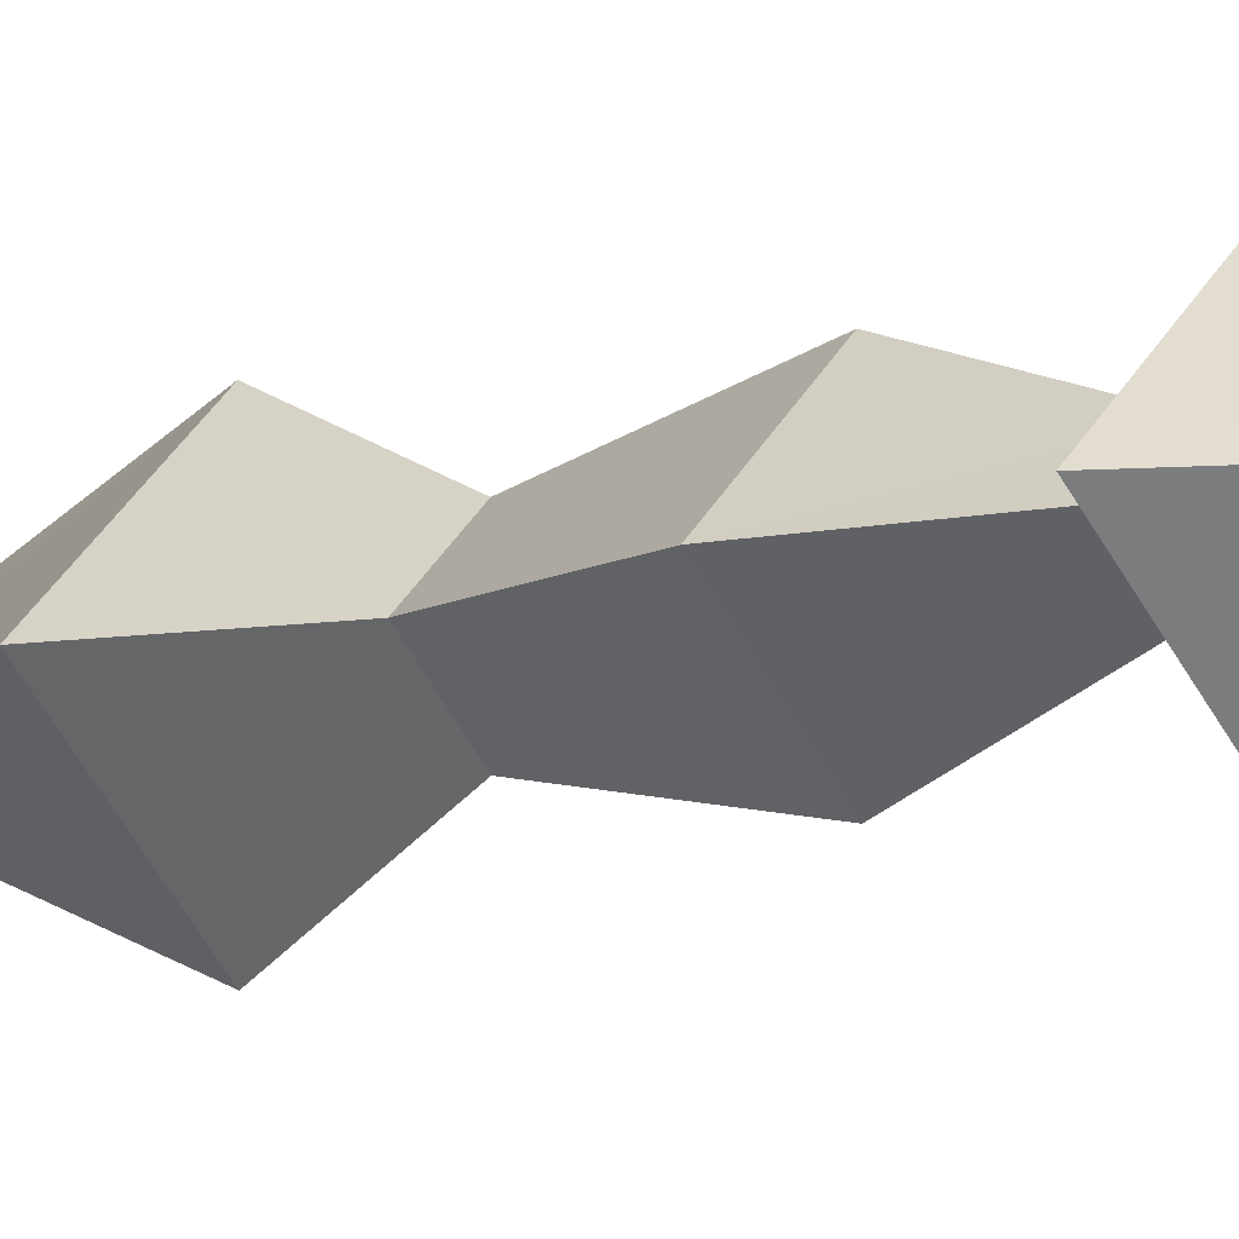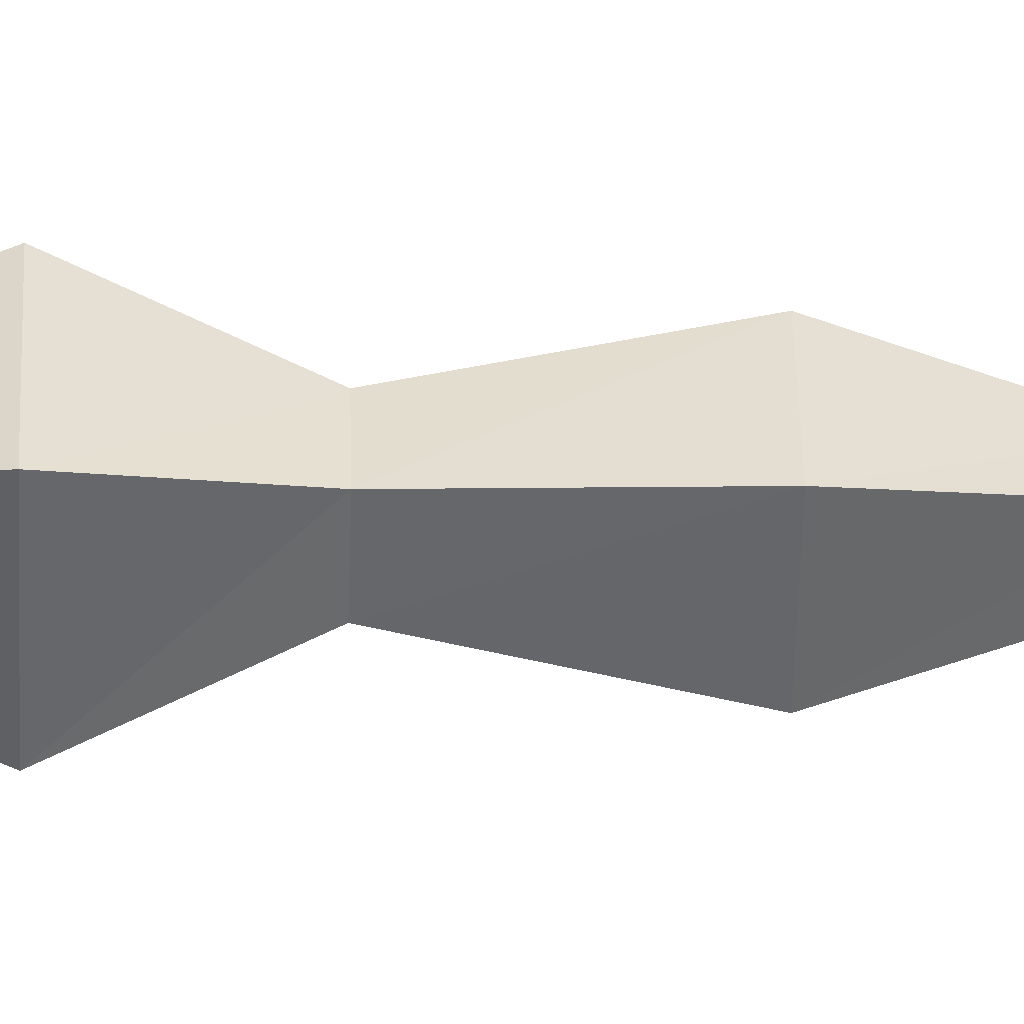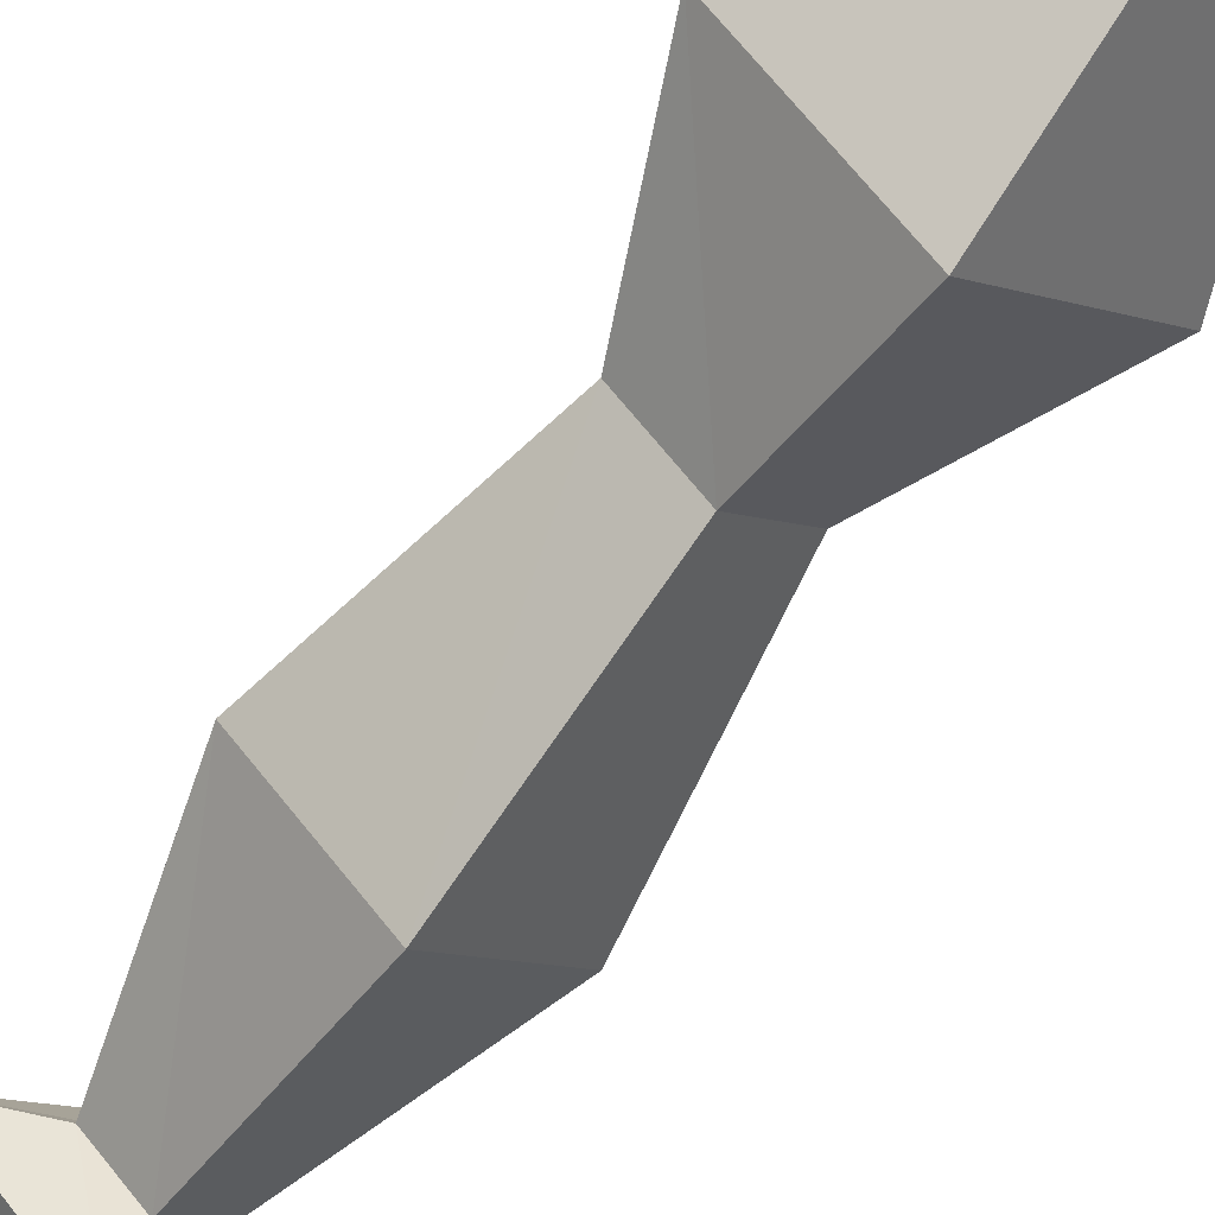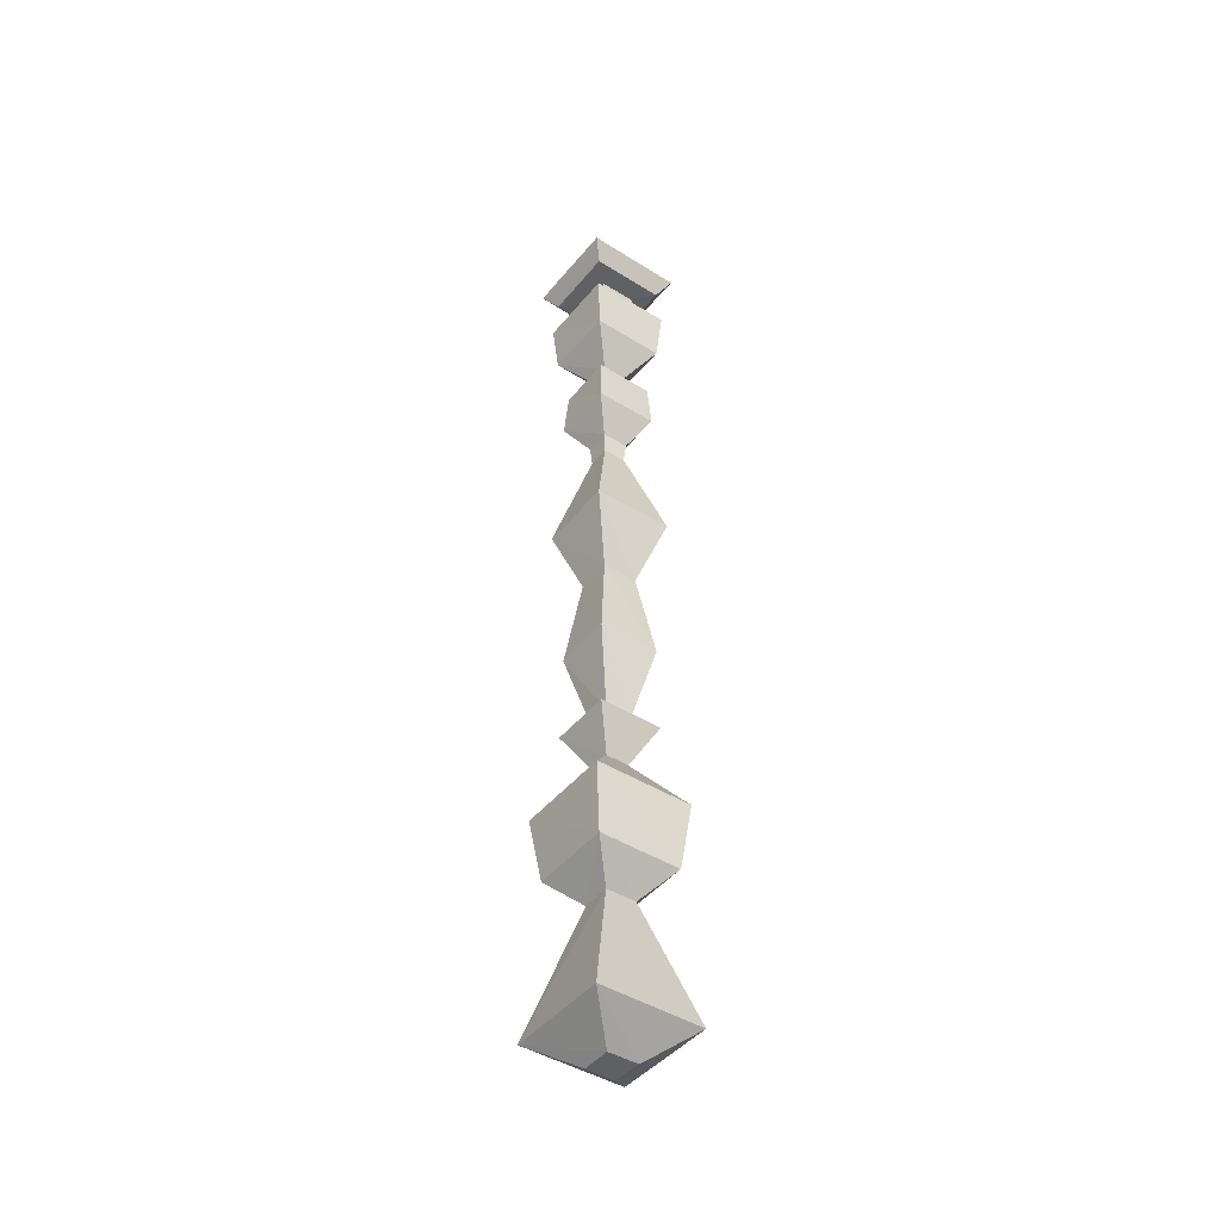
<metadata>
{"format":"obj","ext":"obj","renderer":"f3d","projection":"perspective","resolution":1024,"background":"white","views":[{"elev":-9.5,"azim":-43.1,"up":"+Z"},{"elev":-6.8,"azim":-92.4,"up":"+Z"},{"elev":-66.4,"azim":144.3,"up":"+Z"},{"elev":-44.6,"azim":97.7,"up":"+Y"}]}
</metadata>
<code>
v -1.259 0.9656 0.5561
v -1.247 0.9522 0.5559
v -1.209 0.952 0.5944
v -1.209 0.952 0.5944
v -1.247 0.9522 0.5559
v -1.208 0.9504 0.5743
v -1.247 0.9522 0.5559
v -1.226 0.9506 0.5561
v -1.208 0.9504 0.5743
v -1.208 0.9504 0.5743
v -1.226 0.9506 0.5561
v -1.209 0.9404 0.5777
v -1.23 0.9406 0.5561
v -1.209 0.9404 0.5777
v -1.23 0.9406 0.5561
v -1.209 0.9196 0.5978
v -1.23 0.9406 0.5561
v -1.25 0.9198 0.5559
v -1.209 0.9196 0.5978
v -1.25 0.9198 0.5559
v -1.246 0.8799 0.5554
v -1.209 0.8795 0.5935
v -1.246 0.8799 0.5554
v -1.22 0.8539 0.5561
v -1.209 0.8539 0.5669
v -1.209 0.8795 0.5935
v -1.209 0.8539 0.5669
v -1.22 0.8539 0.5561
v -1.209 0.8369 0.5846
v -1.22 0.8539 0.5561
v -1.238 0.8371 0.5554
v -1.209 0.8369 0.5846
v -1.209 0.7633 0.5667
v -1.22 0.7633 0.5552
v -1.209 0.6895 0.5944
v -1.22 0.7633 0.5552
v -1.249 0.6897 0.5549
v -1.209 0.6895 0.5944
v -1.209 0.6895 0.5944
v -1.249 0.6897 0.5549
v -1.21 0.6401 0.5724
v -1.249 0.6897 0.5549
v -1.227 0.6403 0.5549
v -1.21 0.6401 0.5724
v -1.21 0.5153 0.5659
v -1.222 0.5153 0.5542
v -1.21 0.5073 0.5863
v -1.21 0.5073 0.5863
v -1.242 0.5073 0.5542
v -1.21 0.4791 0.5659
v -1.242 0.5073 0.5542
v -1.221 0.4791 0.5542
v -1.21 0.4791 0.5659
v -1.21 0.4791 0.5659
v -1.221 0.4791 0.5542
v -1.211 0.4427 0.6038
v -1.26 0.4431 0.5535
v -1.252 0.3955 0.5532
v -1.211 0.3955 0.5952
v -1.252 0.3955 0.5532
v -1.209 0.3955 0.5116
v -1.225 0.3751 0.554
v -1.225 0.3751 0.554
v -1.209 0.3955 0.5116
v -1.21 0.3751 0.5384
v -1.209 0.3955 0.5116
v -1.168 0.3955 0.5544
v -1.21 0.3751 0.5384
v -1.21 0.3751 0.5384
v -1.168 0.3955 0.5544
v -1.195 0.3751 0.5542
v -1.168 0.3955 0.5544
v -1.21 0.3749 0.5681
v -1.195 0.3751 0.5542
v -1.17 0.952 0.5568
v -1.209 0.952 0.5944
v -1.19 0.9504 0.5564
v -1.209 0.952 0.5944
v -1.208 0.9504 0.5743
v -1.19 0.9504 0.5564
v -1.19 0.9504 0.5564
v -1.208 0.9504 0.5743
v -1.187 0.9404 0.5568
v -1.179 0.8369 0.5561
v -1.209 0.8369 0.5846
v -1.177 0.8023 0.5561
v -1.195 0.7787 0.5561
v -1.209 0.7787 0.5681
v -1.197 0.7633 0.5559
v -1.209 0.7787 0.5681
v -1.209 0.7633 0.5667
v -1.197 0.7633 0.5559
v -1.197 0.7633 0.5559
v -1.209 0.7633 0.5667
v -1.169 0.6895 0.5559
v -1.191 0.6403 0.5552
v -1.21 0.6401 0.5724
v -1.179 0.5731 0.5552
v -1.178 0.5073 0.5549
v -1.21 0.5073 0.5863
v -1.198 0.4791 0.5544
v -1.211 0.4427 0.6038
v -1.211 0.3955 0.5952
v -1.168 0.3955 0.5544
v -1.168 0.3955 0.5544
v -1.211 0.3955 0.5952
v -1.21 0.3749 0.5681
v -1.208 0.9656 0.5056
v -1.208 0.9522 0.5178
v -1.247 0.9522 0.5559
v -1.247 0.9522 0.5559
v -1.208 0.9522 0.5178
v -1.226 0.9506 0.5561
v -1.208 0.9522 0.5178
v -1.208 0.9506 0.5377
v -1.226 0.9506 0.5561
v -1.208 0.9506 0.5377
v -1.208 0.9406 0.5341
v -1.23 0.9406 0.5561
v -1.23 0.9406 0.5561
v -1.208 0.9406 0.5341
v -1.25 0.9198 0.5559
v -1.208 0.9406 0.5341
v -1.208 0.9202 0.514
v -1.25 0.9198 0.5559
v -1.208 0.9202 0.514
v -1.208 0.8799 0.5185
v -1.246 0.8799 0.5554
v -1.208 0.8799 0.5185
v -1.208 0.8541 0.5441
v -1.22 0.8539 0.5561
v -1.238 0.8371 0.5554
v -1.208 0.8371 0.5259
v -1.241 0.8025 0.5552
v -1.241 0.8025 0.5552
v -1.208 0.8025 0.5233
v -1.222 0.7787 0.5554
v -1.208 0.8025 0.5233
v -1.209 0.7787 0.5422
v -1.222 0.7787 0.5554
v -1.249 0.6897 0.5549
v -1.208 0.6897 0.5142
v -1.227 0.6403 0.5549
v -1.227 0.6403 0.5549
v -1.209 0.6403 0.5367
v -1.24 0.5733 0.5542
v -1.209 0.6403 0.5367
v -1.209 0.5733 0.5233
v -1.24 0.5733 0.5542
v -1.24 0.5733 0.5542
v -1.209 0.5733 0.5233
v -1.222 0.5153 0.5542
v -1.242 0.5073 0.5542
v -1.209 0.5073 0.5216
v -1.221 0.4791 0.5542
v -1.209 0.5073 0.5216
v -1.21 0.4791 0.5425
v -1.221 0.4791 0.5542
v -1.158 0.9654 0.5571
v -1.17 0.952 0.5568
v -1.208 0.9522 0.5178
v -1.17 0.952 0.5568
v -1.19 0.9504 0.5564
v -1.208 0.9506 0.5377
v -1.19 0.9504 0.5564
v -1.187 0.9404 0.5568
v -1.208 0.9406 0.5341
v -1.208 0.9406 0.5341
v -1.187 0.9404 0.5568
v -1.208 0.9202 0.514
v -1.208 0.9202 0.514
v -1.167 0.9196 0.5568
v -1.208 0.8799 0.5185
v -1.167 0.9196 0.5568
v -1.171 0.8799 0.5564
v -1.208 0.8799 0.5185
v -1.208 0.8799 0.5185
v -1.171 0.8799 0.5564
v -1.208 0.8541 0.5441
v -1.171 0.8799 0.5564
v -1.197 0.8539 0.5561
v -1.208 0.8541 0.5441
v -1.208 0.8371 0.5259
v -1.179 0.8369 0.5561
v -1.208 0.8025 0.5233
v -1.208 0.8025 0.5233
v -1.177 0.8023 0.5561
v -1.209 0.7787 0.5422
v -1.177 0.8023 0.5561
v -1.195 0.7787 0.5561
v -1.209 0.7787 0.5422
v -1.208 0.6897 0.5142
v -1.169 0.6895 0.5559
v -1.209 0.6403 0.5367
v -1.169 0.6895 0.5559
v -1.191 0.6403 0.5552
v -1.209 0.6403 0.5367
v -1.209 0.6403 0.5367
v -1.191 0.6403 0.5552
v -1.209 0.5733 0.5233
v -1.209 0.5733 0.5233
v -1.179 0.5731 0.5552
v -1.21 0.5153 0.5415
v -1.21 0.5153 0.5415
v -1.197 0.5153 0.5544
v -1.209 0.5073 0.5216
v -1.197 0.5153 0.5544
v -1.178 0.5073 0.5549
v -1.209 0.5073 0.5216
v -1.209 0.5073 0.5216
v -1.178 0.5073 0.5549
v -1.21 0.4791 0.5425
v -1.198 0.4791 0.5544
v -1.198 0.4791 0.5544
v -1.16 0.4427 0.5549
v -1.209 0.4431 0.5041
v -1.195 0.2657 0.5535
v -1.225 0.2657 0.5532
v -1.21 0.2657 0.5377
v -1.211 0.2657 0.5679
v -1.225 0.2657 0.5532
v -1.263 0.2847 0.5525
v -1.21 0.2847 0.5003
v -1.21 0.2847 0.5003
v -1.263 0.2847 0.5525
v -1.225 0.3751 0.554
v -1.263 0.2847 0.5525
v -1.21 0.3749 0.5681
v -1.225 0.3751 0.554
v -1.211 0.2843 0.6059
v -1.211 0.2657 0.5679
v -1.195 0.2657 0.5535
v -1.211 0.2843 0.6059
v -1.158 0.2845 0.5542
v -1.21 0.3751 0.5384
v -1.195 0.3751 0.5542
v -1.21 0.2847 0.5003
v -1.21 0.3751 0.5384
v -1.158 0.2845 0.5542
v -1.263 0.2847 0.5525
v -1.211 0.2657 0.5679
v -1.211 0.2843 0.6059
v -1.225 0.2657 0.5532
v -1.195 0.3751 0.5542
v -1.21 0.3749 0.5681
v -1.211 0.2843 0.6059
v -1.225 0.3751 0.554
v -1.21 0.3751 0.5384
v -1.21 0.2847 0.5003
v -1.209 0.9652 0.6069
v -1.259 0.9656 0.5561
v -1.209 0.952 0.5944
v -1.209 0.9196 0.5978
v -1.25 0.9198 0.5559
v -1.209 0.8795 0.5935
v -1.209 0.8369 0.5846
v -1.238 0.8371 0.5554
v -1.209 0.8023 0.5877
v -1.238 0.8371 0.5554
v -1.241 0.8025 0.5552
v -1.209 0.8023 0.5877
v -1.209 0.8023 0.5877
v -1.241 0.8025 0.5552
v -1.209 0.7787 0.5681
v -1.241 0.8025 0.5552
v -1.222 0.7787 0.5554
v -1.209 0.7787 0.5681
v -1.209 0.7787 0.5681
v -1.222 0.7787 0.5554
v -1.209 0.7633 0.5667
v -1.222 0.7787 0.5554
v -1.22 0.7633 0.5552
v -1.209 0.7633 0.5667
v -1.21 0.6401 0.5724
v -1.227 0.6403 0.5549
v -1.21 0.5731 0.5846
v -1.227 0.6403 0.5549
v -1.24 0.5733 0.5542
v -1.21 0.5731 0.5846
v -1.21 0.5731 0.5846
v -1.24 0.5733 0.5542
v -1.21 0.5153 0.5659
v -1.24 0.5733 0.5542
v -1.222 0.5153 0.5542
v -1.21 0.5153 0.5659
v -1.222 0.5153 0.5542
v -1.242 0.5073 0.5542
v -1.21 0.5073 0.5863
v -1.221 0.4791 0.5542
v -1.26 0.4431 0.5535
v -1.211 0.4427 0.6038
v -1.211 0.4427 0.6038
v -1.26 0.4431 0.5535
v -1.211 0.3955 0.5952
v -1.211 0.3955 0.5952
v -1.252 0.3955 0.5532
v -1.225 0.3751 0.554
v -1.158 0.9654 0.5571
v -1.209 0.9652 0.6069
v -1.17 0.952 0.5568
v -1.209 0.9652 0.6069
v -1.209 0.952 0.5944
v -1.17 0.952 0.5568
v -1.208 0.9504 0.5743
v -1.209 0.9404 0.5777
v -1.187 0.9404 0.5568
v -1.187 0.9404 0.5568
v -1.209 0.9404 0.5777
v -1.167 0.9196 0.5568
v -1.209 0.9404 0.5777
v -1.209 0.9196 0.5978
v -1.167 0.9196 0.5568
v -1.167 0.9196 0.5568
v -1.209 0.9196 0.5978
v -1.171 0.8799 0.5564
v -1.209 0.9196 0.5978
v -1.209 0.8795 0.5935
v -1.171 0.8799 0.5564
v -1.171 0.8799 0.5564
v -1.209 0.8795 0.5935
v -1.197 0.8539 0.5561
v -1.209 0.8795 0.5935
v -1.209 0.8539 0.5669
v -1.197 0.8539 0.5561
v -1.197 0.8539 0.5561
v -1.209 0.8539 0.5669
v -1.179 0.8369 0.5561
v -1.209 0.8539 0.5669
v -1.209 0.8369 0.5846
v -1.179 0.8369 0.5561
v -1.209 0.8369 0.5846
v -1.209 0.8023 0.5877
v -1.177 0.8023 0.5561
v -1.177 0.8023 0.5561
v -1.209 0.8023 0.5877
v -1.195 0.7787 0.5561
v -1.209 0.8023 0.5877
v -1.209 0.7787 0.5681
v -1.195 0.7787 0.5561
v -1.209 0.7633 0.5667
v -1.209 0.6895 0.5944
v -1.169 0.6895 0.5559
v -1.169 0.6895 0.5559
v -1.209 0.6895 0.5944
v -1.191 0.6403 0.5552
v -1.209 0.6895 0.5944
v -1.21 0.6401 0.5724
v -1.191 0.6403 0.5552
v -1.21 0.6401 0.5724
v -1.21 0.5731 0.5846
v -1.179 0.5731 0.5552
v -1.179 0.5731 0.5552
v -1.21 0.5731 0.5846
v -1.197 0.5153 0.5544
v -1.21 0.5731 0.5846
v -1.21 0.5153 0.5659
v -1.197 0.5153 0.5544
v -1.197 0.5153 0.5544
v -1.21 0.5153 0.5659
v -1.178 0.5073 0.5549
v -1.21 0.5153 0.5659
v -1.21 0.5073 0.5863
v -1.178 0.5073 0.5549
v -1.21 0.5073 0.5863
v -1.21 0.4791 0.5659
v -1.198 0.4791 0.5544
v -1.198 0.4791 0.5544
v -1.21 0.4791 0.5659
v -1.16 0.4427 0.5549
v -1.21 0.4791 0.5659
v -1.211 0.4427 0.6038
v -1.16 0.4427 0.5549
v -1.16 0.4427 0.5549
v -1.211 0.4427 0.6038
v -1.168 0.3955 0.5544
v -1.259 0.9656 0.5561
v -1.208 0.9656 0.5056
v -1.247 0.9522 0.5559
v -1.226 0.9506 0.5561
v -1.208 0.9506 0.5377
v -1.23 0.9406 0.5561
v -1.25 0.9198 0.5559
v -1.208 0.9202 0.514
v -1.246 0.8799 0.5554
v -1.246 0.8799 0.5554
v -1.208 0.8799 0.5185
v -1.22 0.8539 0.5561
v -1.22 0.8539 0.5561
v -1.208 0.8541 0.5441
v -1.238 0.8371 0.5554
v -1.208 0.8541 0.5441
v -1.208 0.8371 0.5259
v -1.238 0.8371 0.5554
v -1.208 0.8371 0.5259
v -1.208 0.8025 0.5233
v -1.241 0.8025 0.5552
v -1.222 0.7787 0.5554
v -1.209 0.7787 0.5422
v -1.22 0.7633 0.5552
v -1.209 0.7787 0.5422
v -1.209 0.7633 0.5439
v -1.22 0.7633 0.5552
v -1.22 0.7633 0.5552
v -1.209 0.7633 0.5439
v -1.249 0.6897 0.5549
v -1.209 0.7633 0.5439
v -1.208 0.6897 0.5142
v -1.249 0.6897 0.5549
v -1.208 0.6897 0.5142
v -1.209 0.6403 0.5367
v -1.227 0.6403 0.5549
v -1.209 0.5733 0.5233
v -1.21 0.5153 0.5415
v -1.222 0.5153 0.5542
v -1.222 0.5153 0.5542
v -1.21 0.5153 0.5415
v -1.242 0.5073 0.5542
v -1.21 0.5153 0.5415
v -1.209 0.5073 0.5216
v -1.242 0.5073 0.5542
v -1.221 0.4791 0.5542
v -1.21 0.4791 0.5425
v -1.26 0.4431 0.5535
v -1.21 0.4791 0.5425
v -1.209 0.4431 0.5041
v -1.26 0.4431 0.5535
v -1.26 0.4431 0.5535
v -1.209 0.4431 0.5041
v -1.252 0.3955 0.5532
v -1.209 0.4431 0.5041
v -1.209 0.3955 0.5116
v -1.252 0.3955 0.5532
v -1.208 0.9656 0.5056
v -1.158 0.9654 0.5571
v -1.208 0.9522 0.5178
v -1.208 0.9522 0.5178
v -1.17 0.952 0.5568
v -1.208 0.9506 0.5377
v -1.208 0.9506 0.5377
v -1.19 0.9504 0.5564
v -1.208 0.9406 0.5341
v -1.187 0.9404 0.5568
v -1.167 0.9196 0.5568
v -1.208 0.9202 0.514
v -1.208 0.8541 0.5441
v -1.197 0.8539 0.5561
v -1.208 0.8371 0.5259
v -1.197 0.8539 0.5561
v -1.179 0.8369 0.5561
v -1.208 0.8371 0.5259
v -1.179 0.8369 0.5561
v -1.177 0.8023 0.5561
v -1.208 0.8025 0.5233
v -1.209 0.7787 0.5422
v -1.195 0.7787 0.5561
v -1.209 0.7633 0.5439
v -1.195 0.7787 0.5561
v -1.197 0.7633 0.5559
v -1.209 0.7633 0.5439
v -1.209 0.7633 0.5439
v -1.197 0.7633 0.5559
v -1.208 0.6897 0.5142
v -1.197 0.7633 0.5559
v -1.169 0.6895 0.5559
v -1.208 0.6897 0.5142
v -1.191 0.6403 0.5552
v -1.179 0.5731 0.5552
v -1.209 0.5733 0.5233
v -1.179 0.5731 0.5552
v -1.197 0.5153 0.5544
v -1.21 0.5153 0.5415
v -1.21 0.4791 0.5425
v -1.198 0.4791 0.5544
v -1.209 0.4431 0.5041
v -1.209 0.4431 0.5041
v -1.16 0.4427 0.5549
v -1.209 0.3955 0.5116
v -1.16 0.4427 0.5549
v -1.168 0.3955 0.5544
v -1.209 0.3955 0.5116
v -1.158 0.2845 0.5542
v -1.195 0.2657 0.5535
v -1.21 0.2657 0.5377
v -1.21 0.2657 0.5377
v -1.225 0.2657 0.5532
v -1.21 0.2847 0.5003
v -1.195 0.2657 0.5535
v -1.158 0.2845 0.5542
v -1.211 0.2843 0.6059
v -1.211 0.2843 0.6059
v -1.158 0.2845 0.5542
v -1.195 0.3751 0.5542
v -1.208 0.9656 0.5056
v -1.259 0.9656 0.5561
v -1.158 0.9654 0.5571
v -1.209 0.9652 0.6069
v -1.21 0.2657 0.5377
v -1.21 0.2847 0.5003
v -1.158 0.2845 0.5542
v -1.225 0.3751 0.554
v -1.21 0.3749 0.5681
v -1.211 0.3955 0.5952
f 1 2 3
f 4 5 6
f 7 8 9
f 10 11 12
f 11 13 12
f 14 15 16
f 17 18 19
f 20 21 22
f 23 24 25
f 26 23 25
f 27 28 29
f 30 31 32
f 33 34 35
f 36 37 38
f 39 40 41
f 42 43 44
f 45 46 47
f 48 49 50
f 51 52 53
f 54 55 56
f 57 58 59
f 60 61 62
f 63 64 65
f 66 67 68
f 69 70 71
f 72 73 74
f 75 76 77
f 78 79 80
f 81 82 83
f 84 85 86
f 87 88 89
f 90 91 92
f 93 94 95
f 96 97 98
f 99 100 101
f 102 103 104
f 105 106 107
f 108 109 110
f 111 112 113
f 114 115 116
f 117 118 119
f 120 121 122
f 123 124 125
f 126 127 128
f 129 130 131
f 132 133 134
f 135 136 137
f 138 139 140
f 141 142 143
f 144 145 146
f 147 148 149
f 150 151 152
f 153 154 155
f 156 157 158
f 159 160 161
f 162 163 164
f 165 166 167
f 168 169 170
f 171 172 173
f 174 175 176
f 177 178 179
f 180 181 182
f 183 184 185
f 186 187 188
f 189 190 191
f 192 193 194
f 195 196 197
f 198 199 200
f 201 202 203
f 204 205 206
f 207 208 209
f 210 211 212
f 211 213 212
f 214 215 216
f 217 218 219
f 218 217 220
f 221 222 223
f 224 225 226
f 227 228 229
f 228 227 230
f 231 232 233
f 234 235 236
f 237 238 239
f 240 241 242
f 240 243 241
f 244 245 246
f 247 248 249
f 250 251 252
f 253 254 255
f 256 257 258
f 259 260 261
f 262 263 264
f 265 266 267
f 268 269 270
f 271 272 273
f 274 275 276
f 277 278 279
f 280 281 282
f 283 284 285
f 286 287 288
f 289 290 291
f 292 293 294
f 295 296 297
f 298 299 300
f 301 302 303
f 304 305 306
f 307 308 309
f 310 311 312
f 313 314 315
f 316 317 318
f 319 320 321
f 322 323 324
f 325 326 327
f 328 329 330
f 331 332 333
f 334 335 336
f 337 338 339
f 340 341 342
f 343 344 345
f 346 347 348
f 349 350 351
f 352 353 354
f 355 356 357
f 358 359 360
f 361 362 363
f 364 365 366
f 367 368 369
f 370 371 372
f 373 374 375
f 376 377 378
f 379 380 381
f 382 383 384
f 385 386 387
f 388 389 390
f 391 392 393
f 394 395 396
f 397 398 399
f 400 401 402
f 403 404 405
f 406 407 408
f 409 410 411
f 412 413 414
f 415 416 417
f 418 419 420
f 421 422 423
f 424 425 426
f 427 428 429
f 430 431 432
f 433 434 435
f 436 437 438
f 439 440 441
f 442 443 444
f 445 446 447
f 448 449 450
f 451 452 453
f 454 455 456
f 457 458 459
f 460 461 462
f 463 464 465
f 466 467 468
f 469 470 471
f 472 473 474
f 475 476 477
f 478 479 480
f 481 482 483
f 484 485 486
f 487 488 489
f 490 491 492
f 493 494 495
f 494 496 495
f 497 498 499
f 500 501 502

</code>
